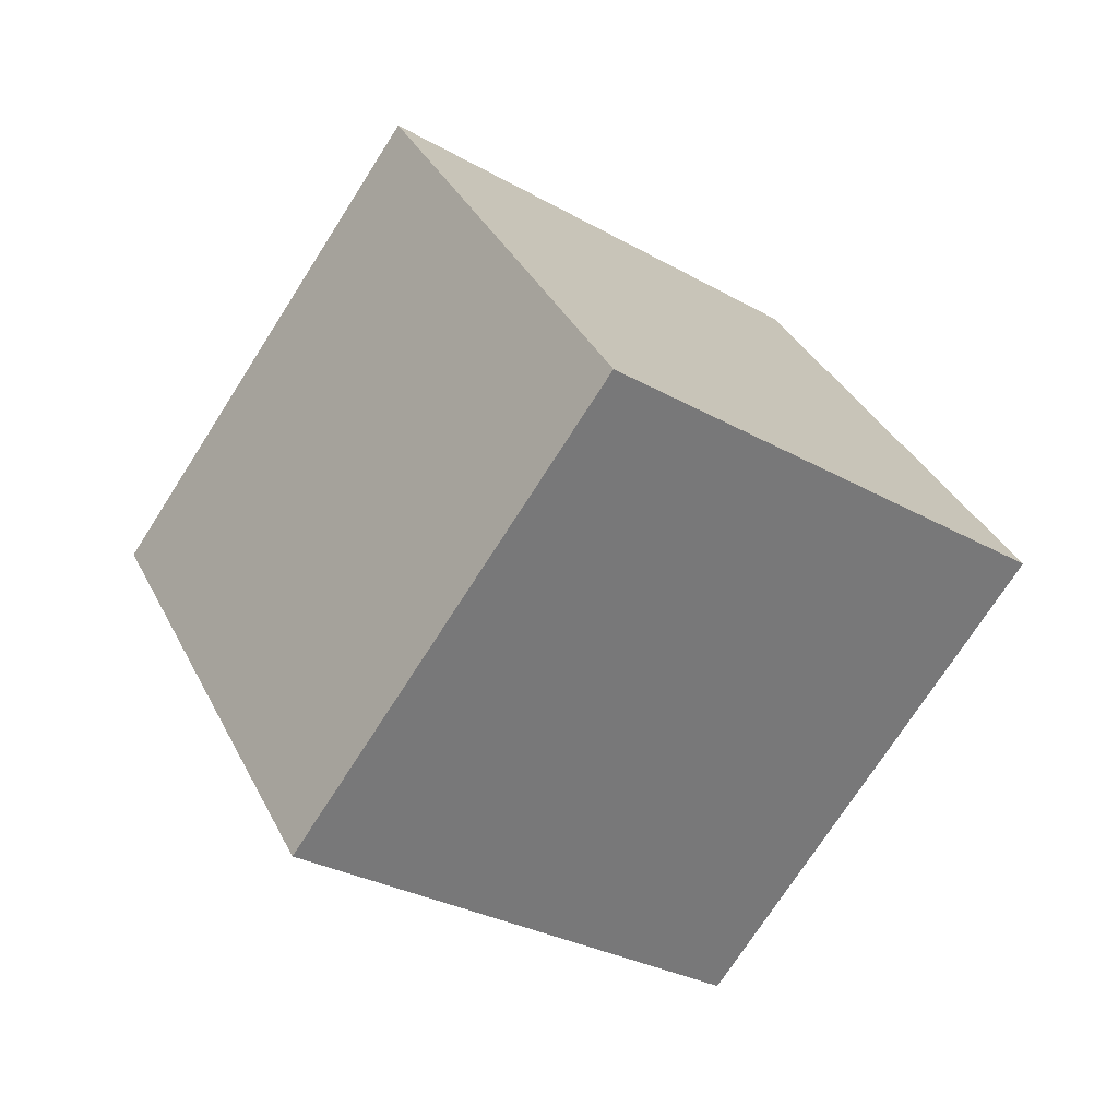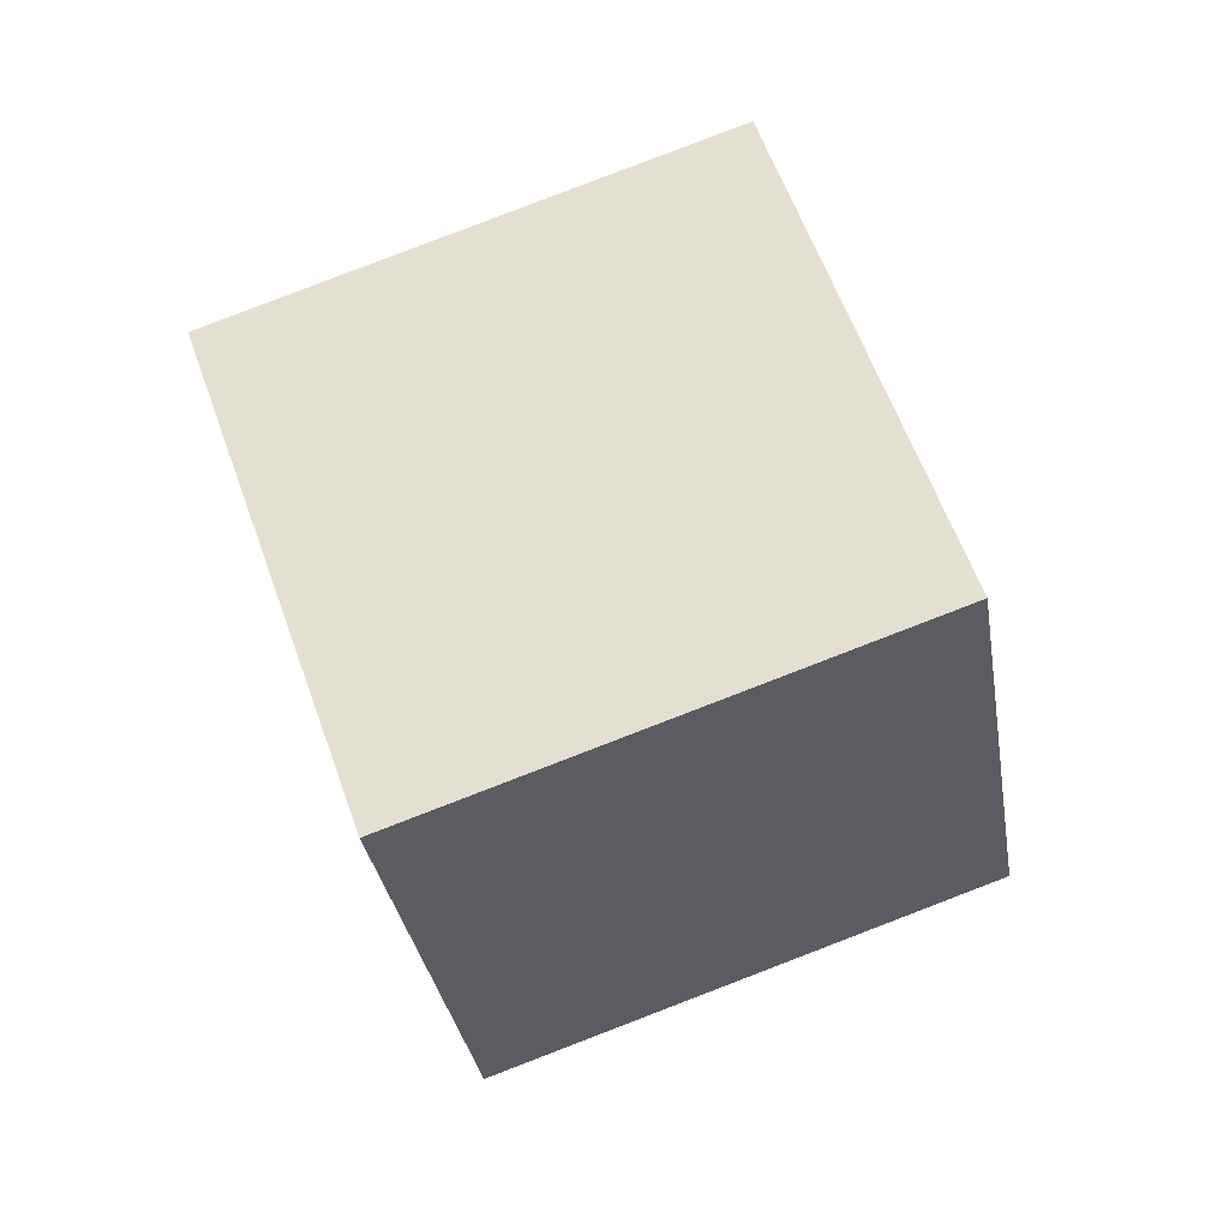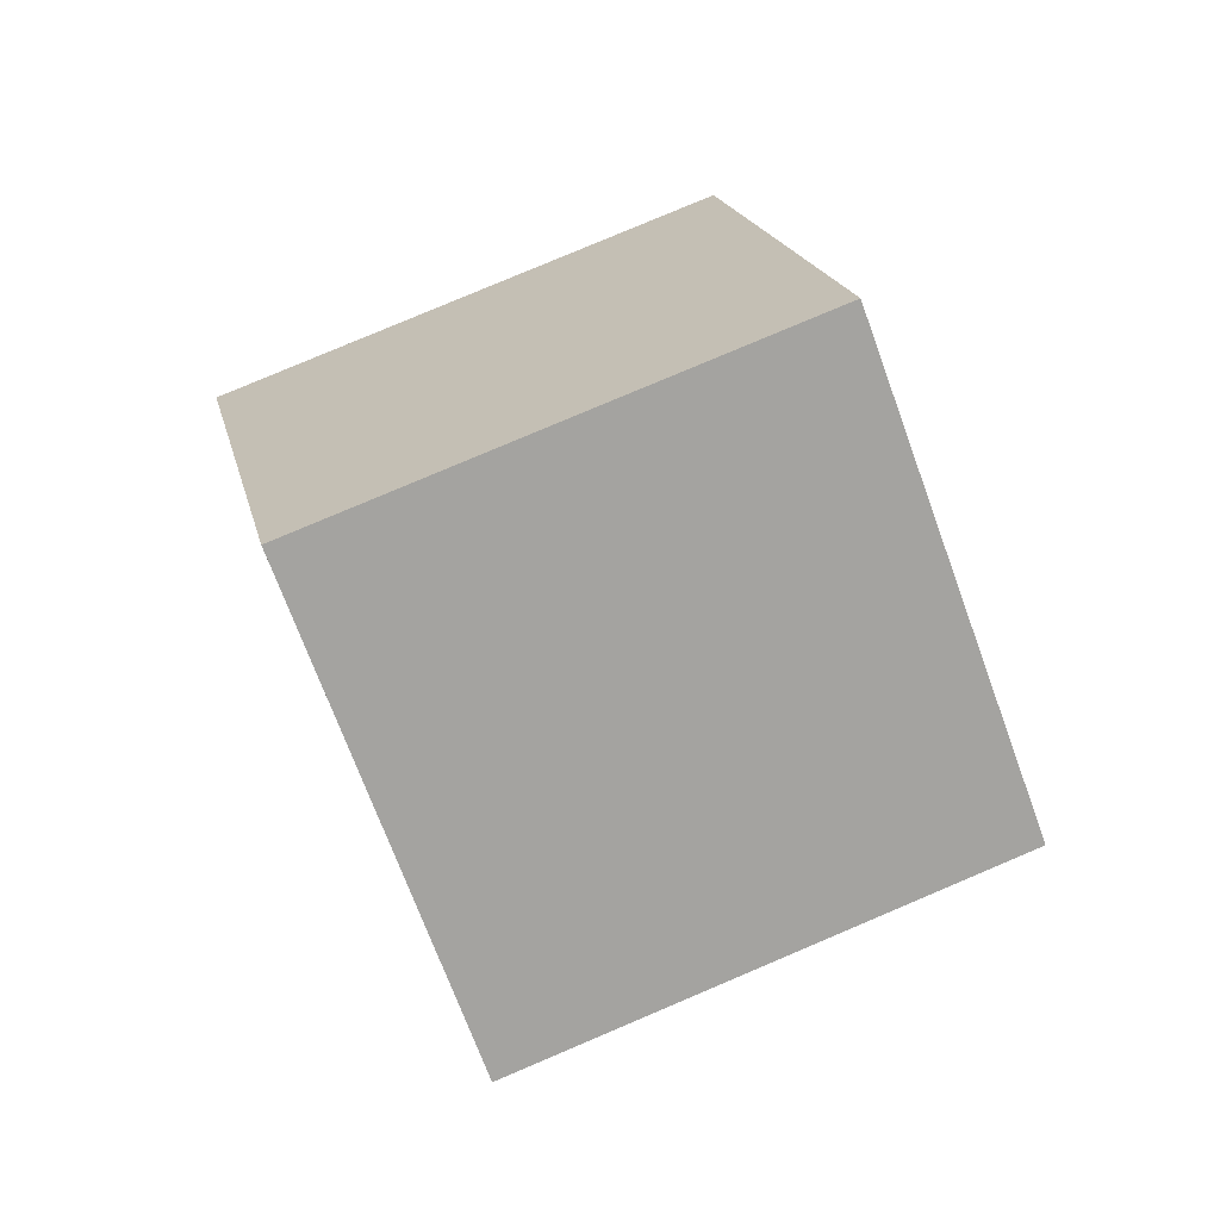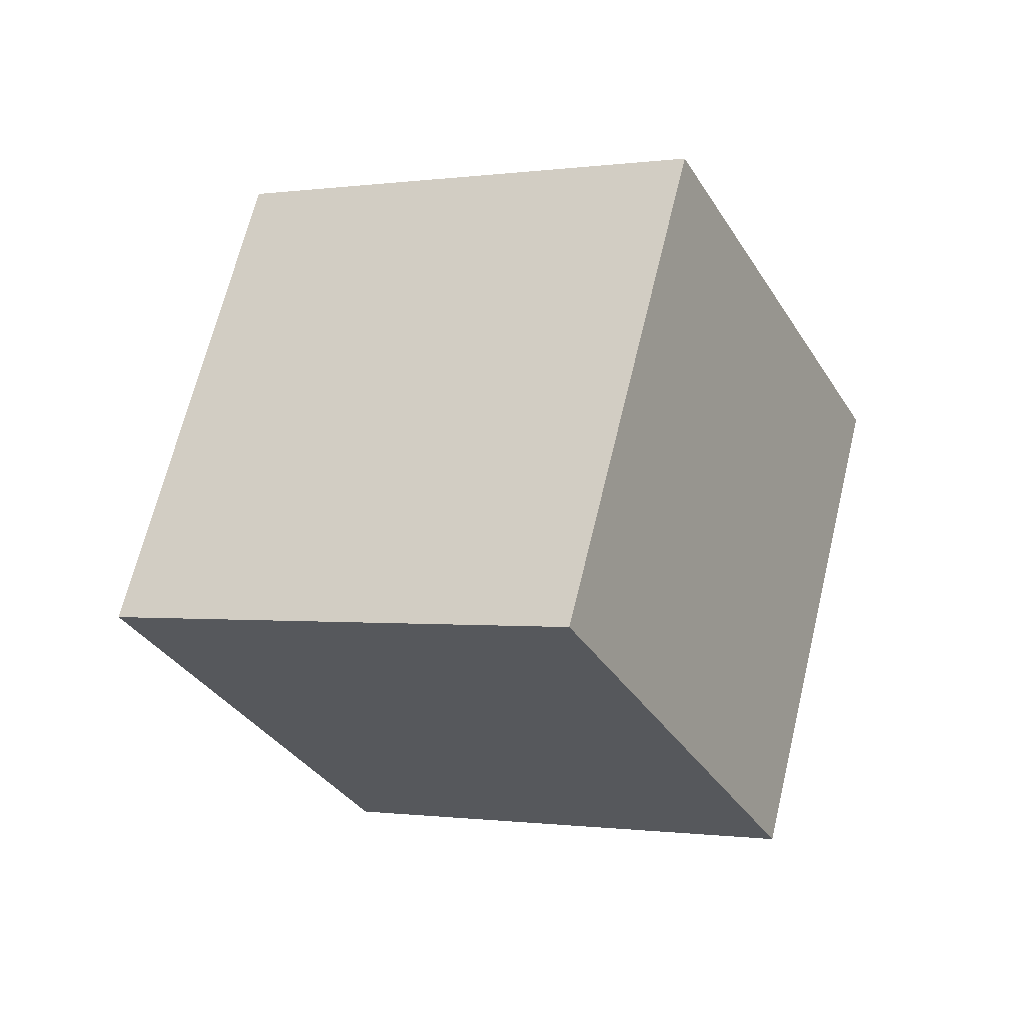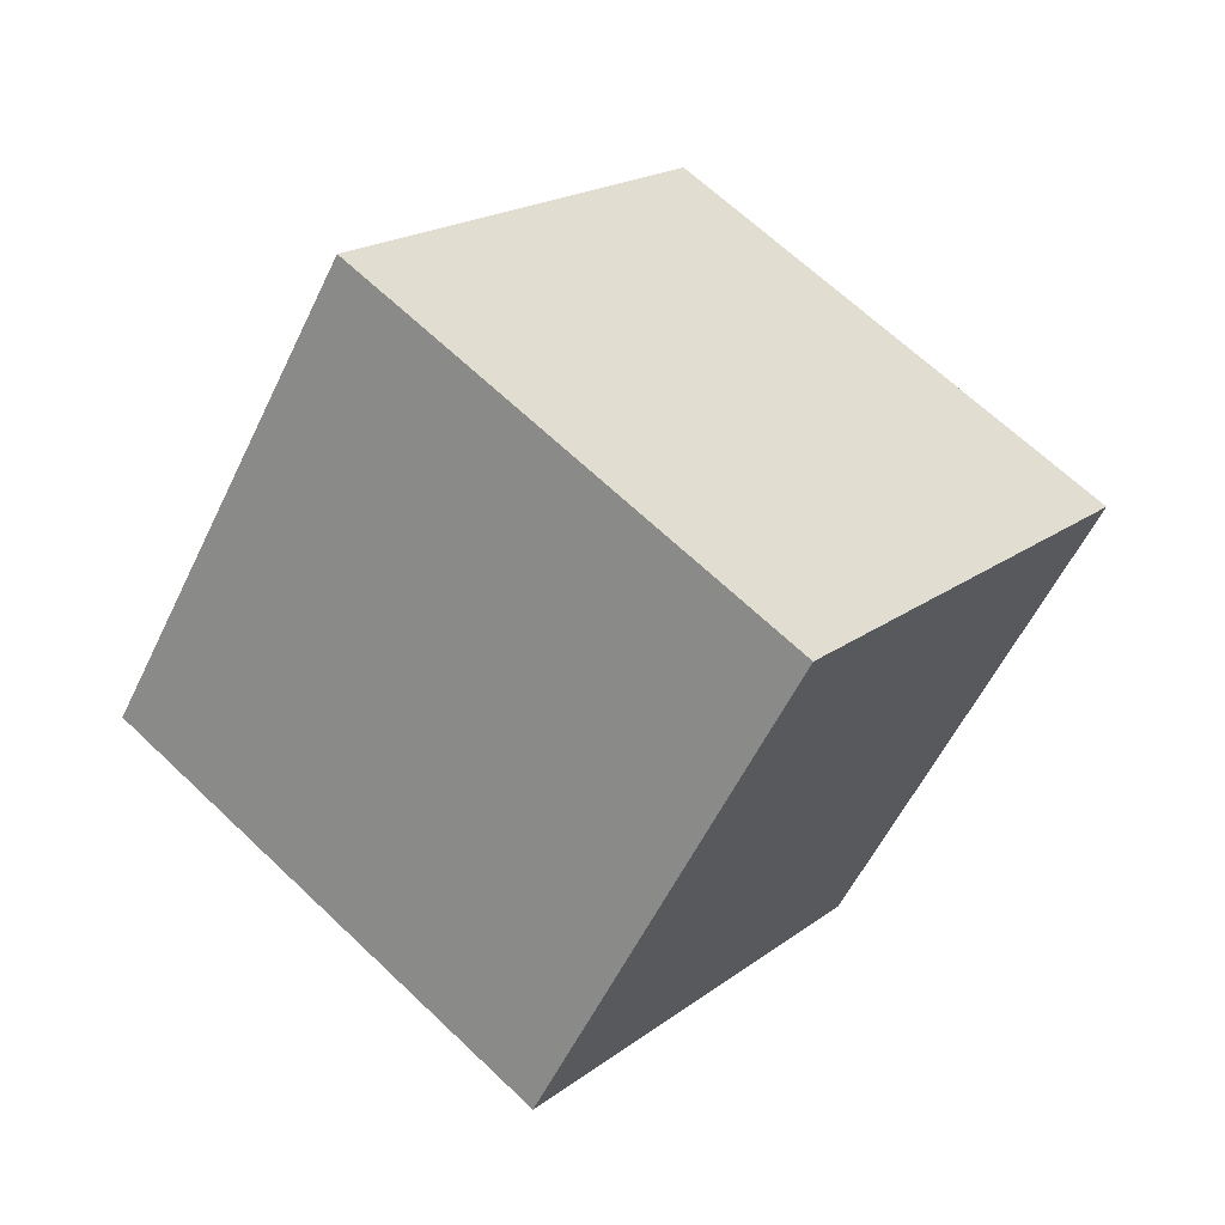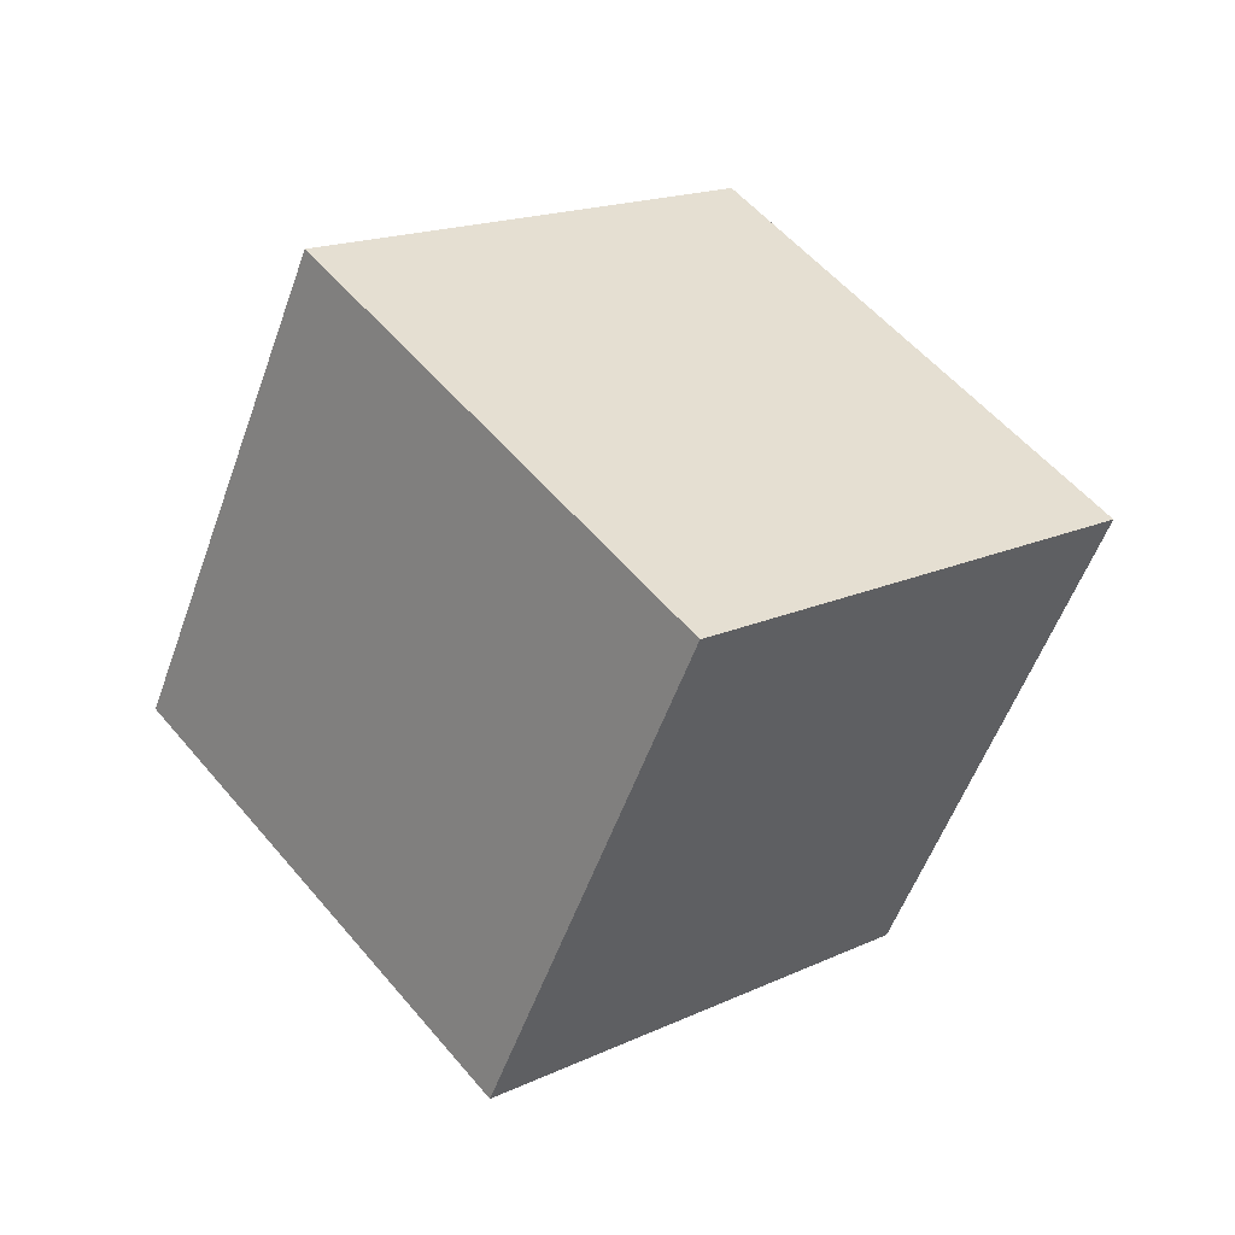
<metadata>
{"format":"obj","ext":"obj","renderer":"f3d","projection":"perspective","resolution":1024,"background":"white","views":[{"elev":-16.1,"azim":-112.2,"up":"+Z"},{"elev":-74.6,"azim":128.1,"up":"+Z"},{"elev":25.2,"azim":33.5,"up":"+Y"},{"elev":-40.3,"azim":-109.0,"up":"+Y"},{"elev":75.4,"azim":152.2,"up":"+Z"},{"elev":43.0,"azim":-174.0,"up":"+Y"}]}
</metadata>
<code>
o Cube.1220_Cube.025
v -18.06 2.328 6.209
v -17.78 2.469 5.9
v -17.75 2.387 6.521
v -17.47 2.528 6.211
v -18.2 2.744 6.269
v -17.92 2.885 5.96
v -17.89 2.804 6.581
v -17.61 2.944 6.271
f 2 3 1
f 4 7 3
f 8 5 7
f 6 1 5
f 7 1 3
f 4 6 8
f 2 4 3
f 4 8 7
f 8 6 5
f 6 2 1
f 7 5 1
f 4 2 6

</code>
